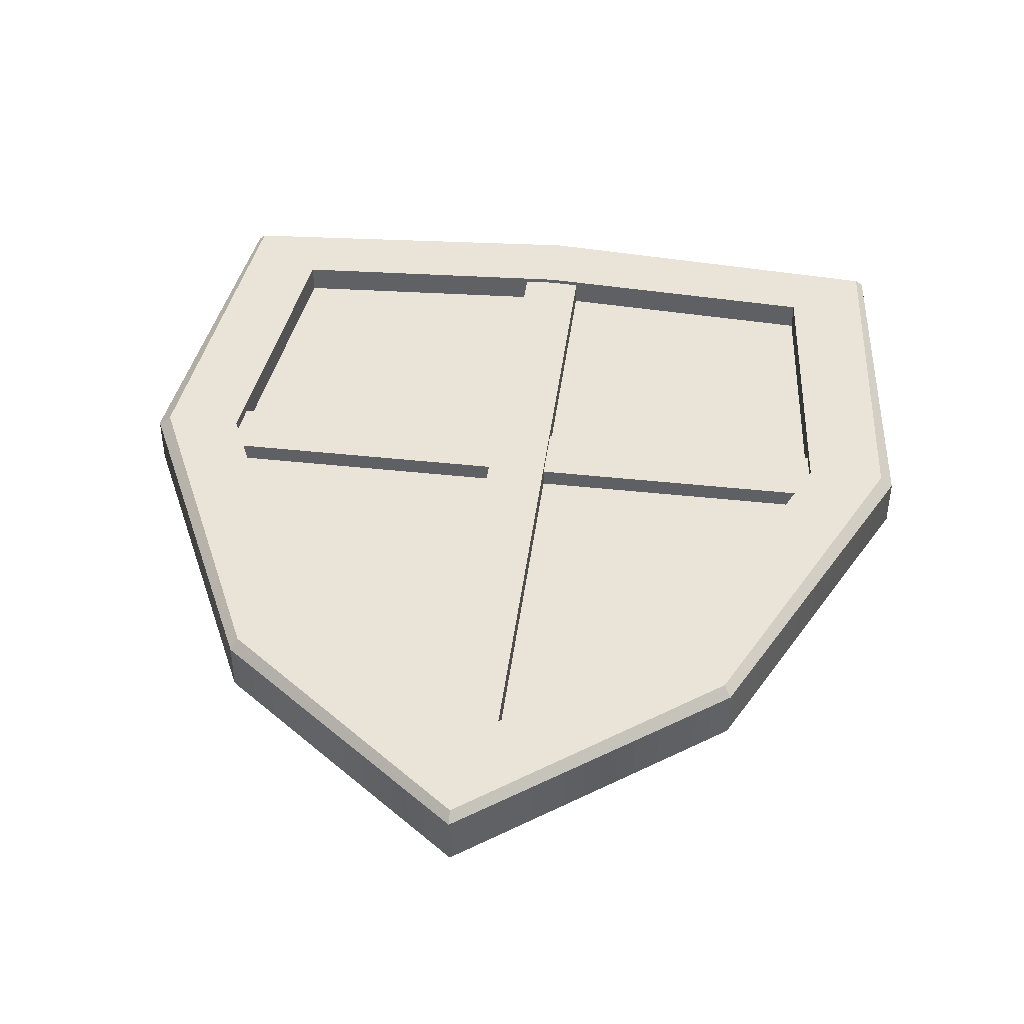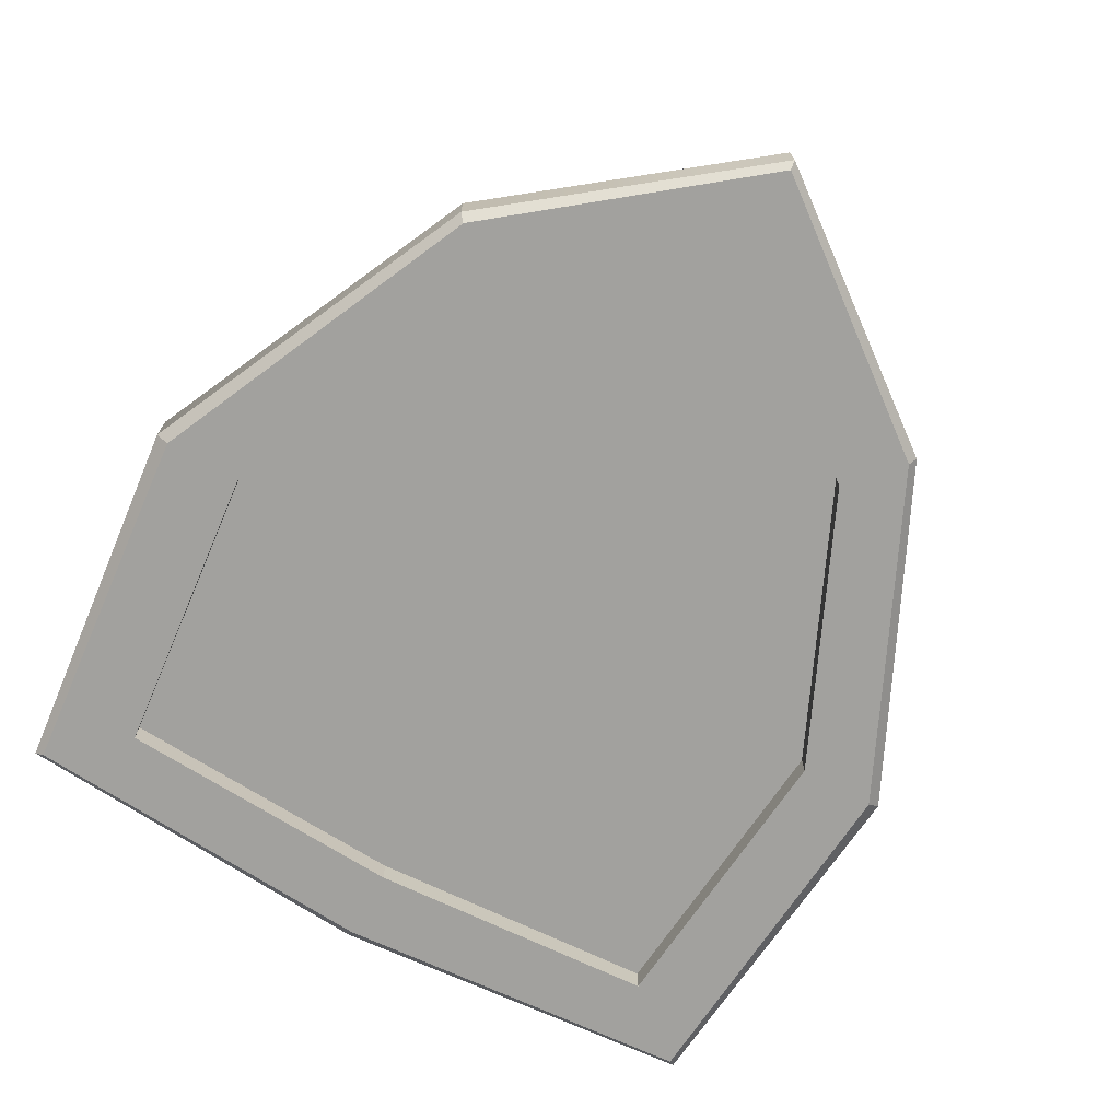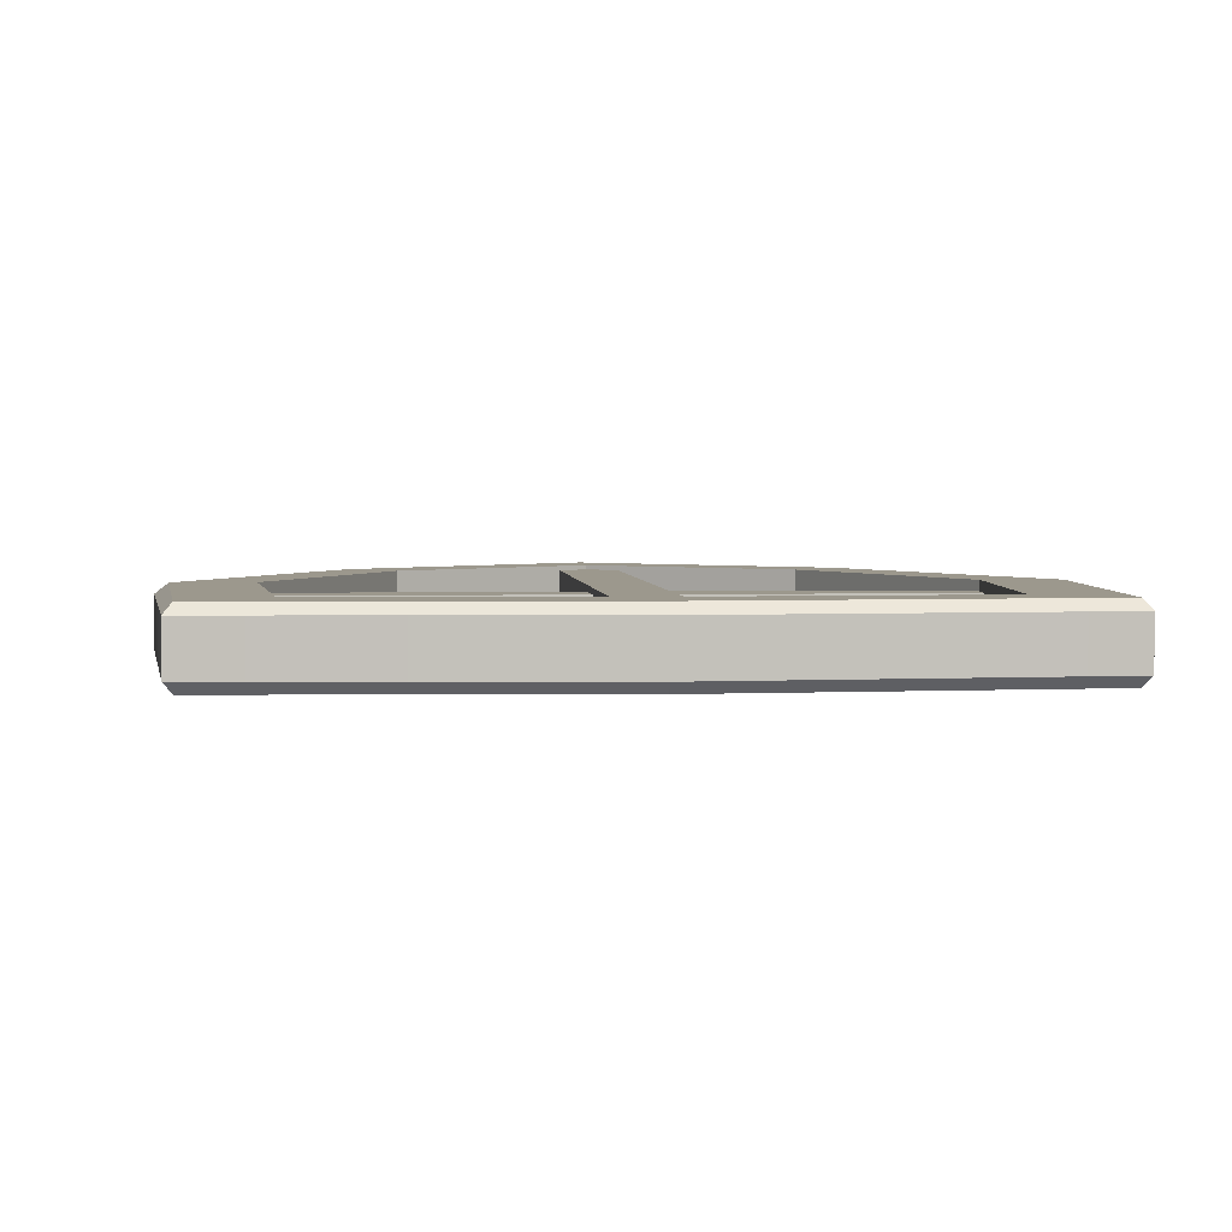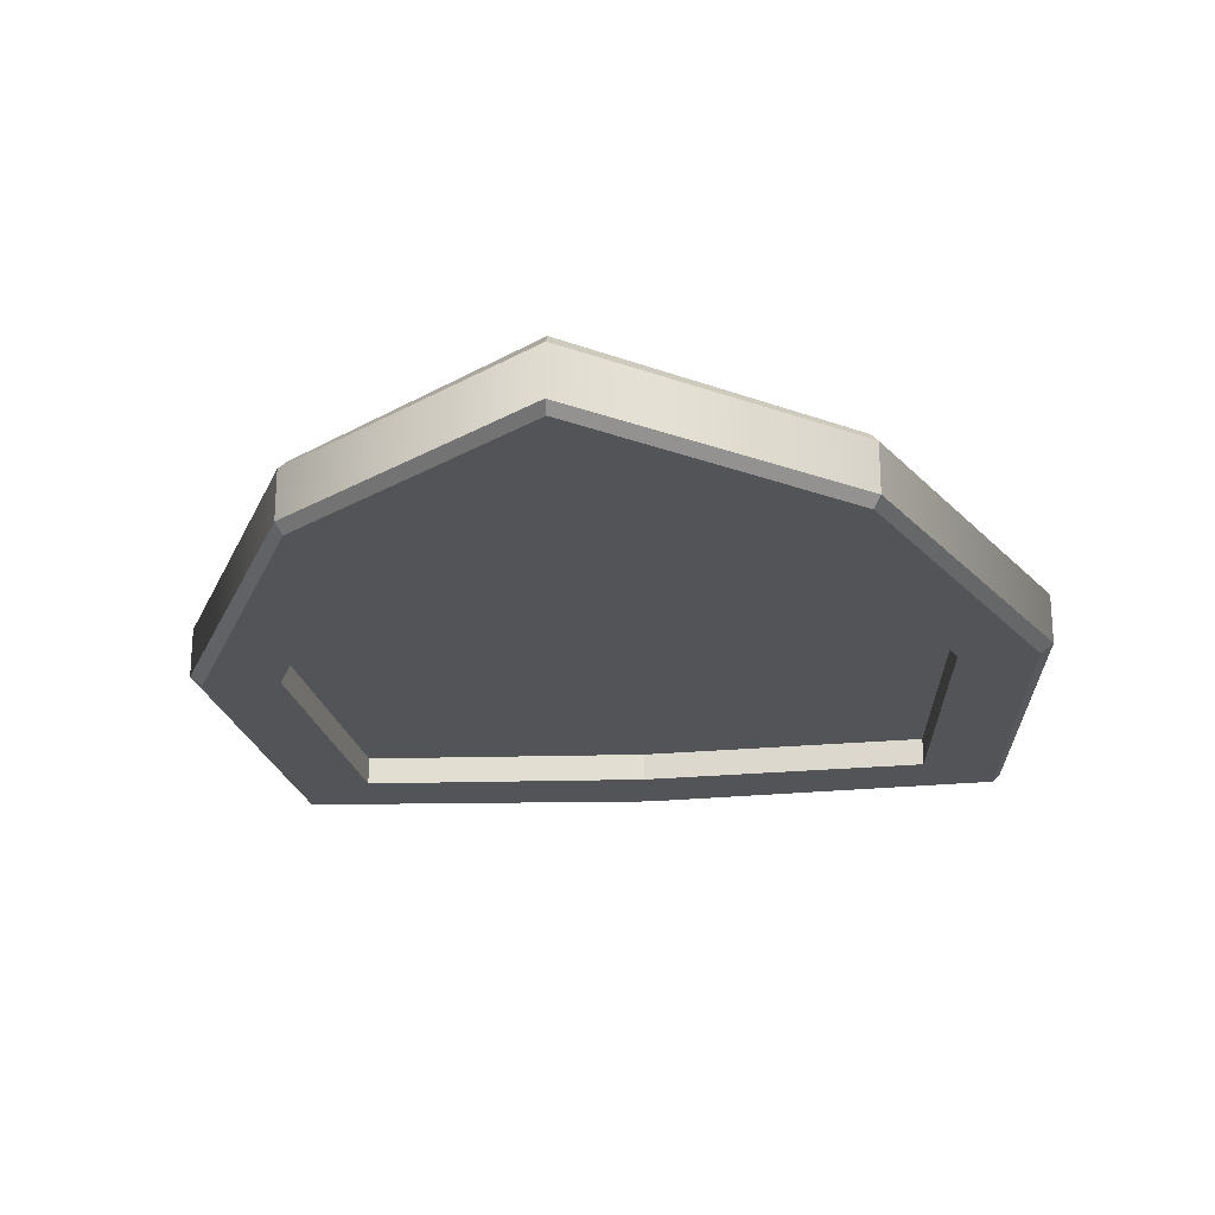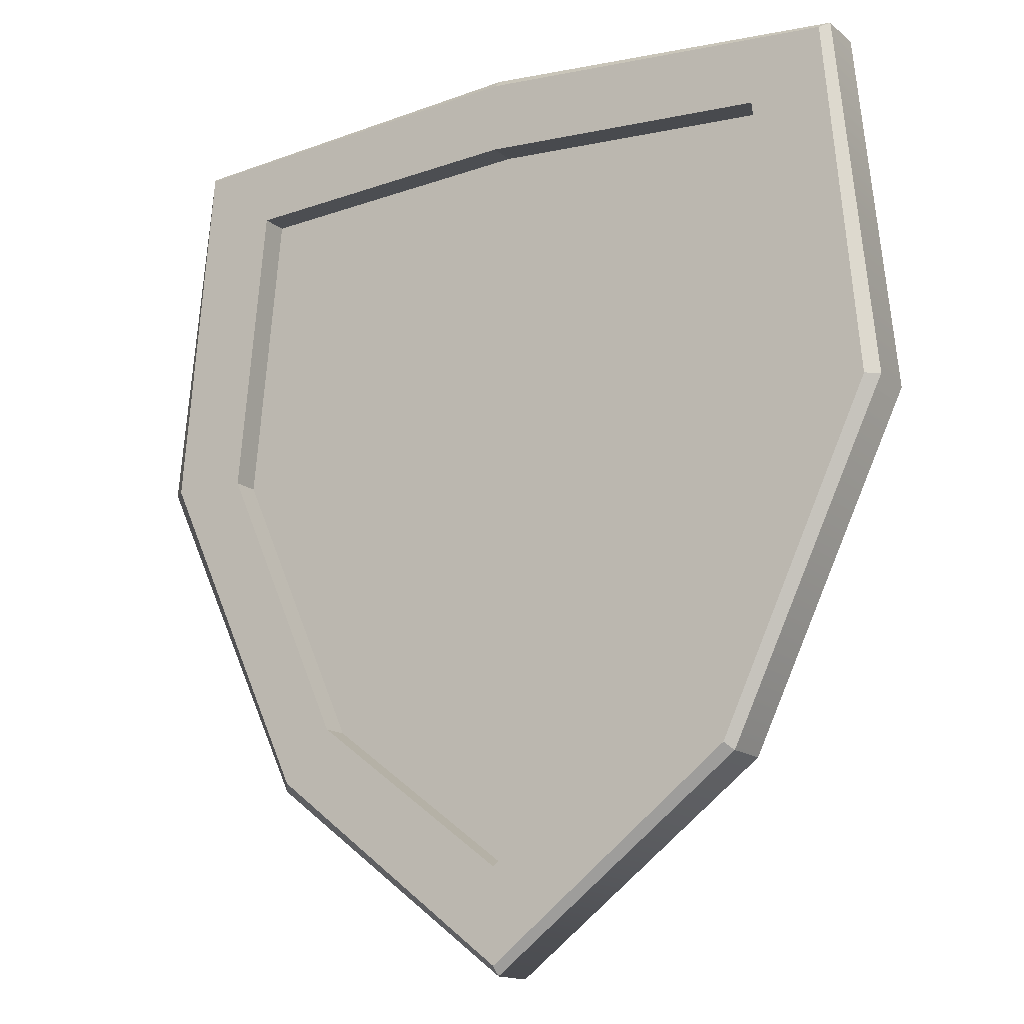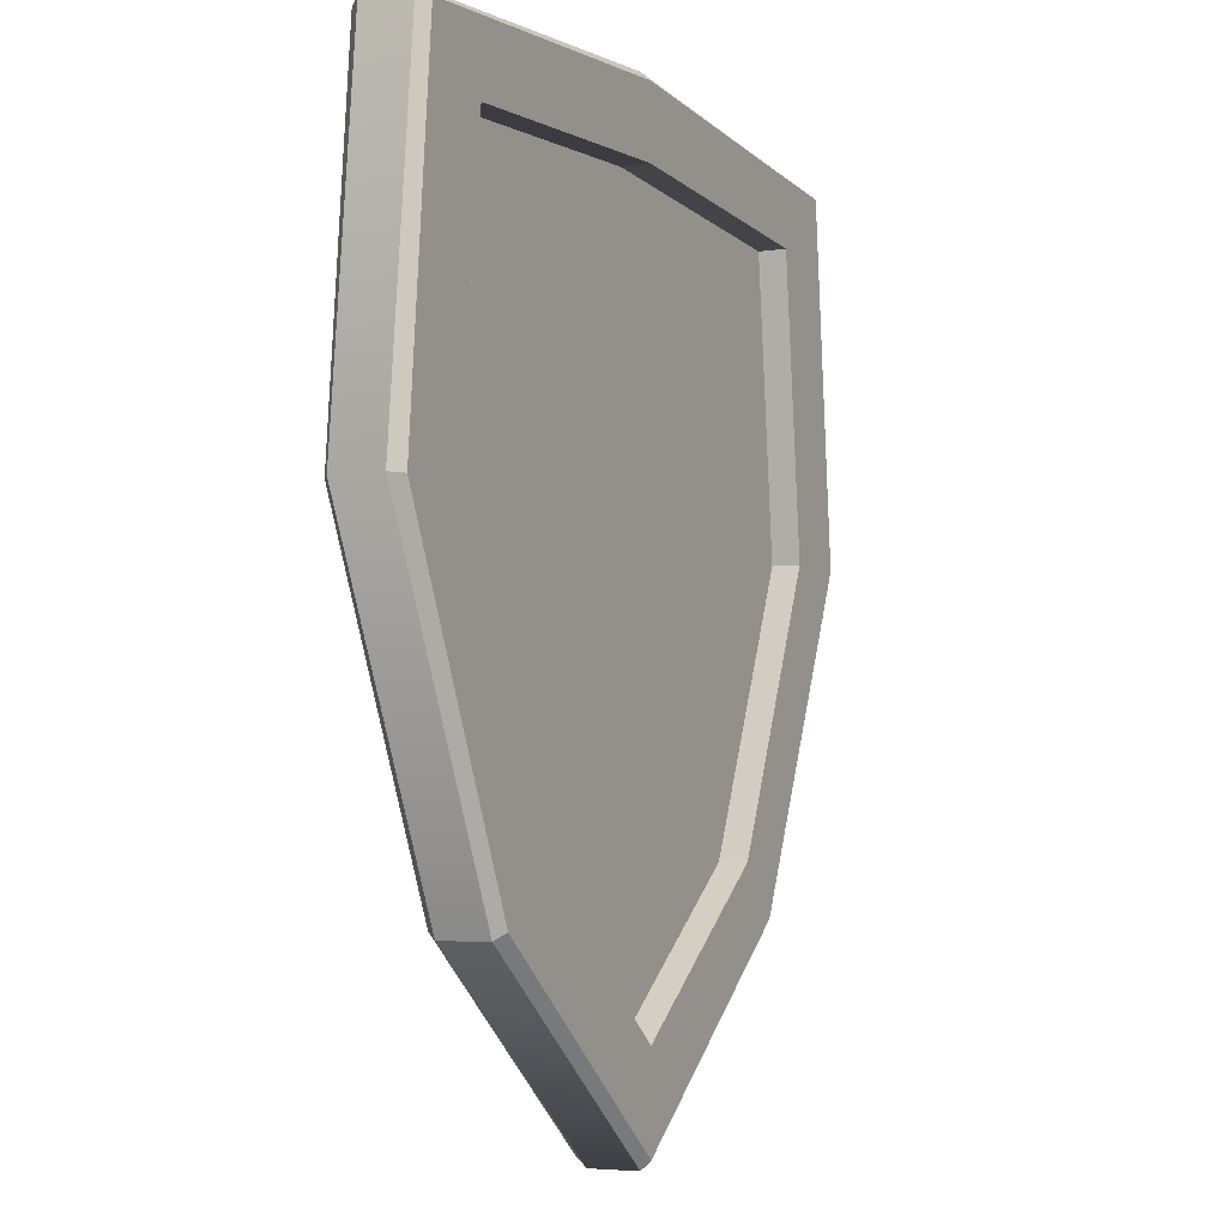
<metadata>
{"format":"obj","ext":"obj","renderer":"f3d","projection":"perspective","resolution":1024,"background":"white","views":[{"elev":42.9,"azim":7.4,"up":"+Z"},{"elev":-72.1,"azim":-28.7,"up":"+Z"},{"elev":3.0,"azim":175.0,"up":"+Z"},{"elev":-23.3,"azim":5.9,"up":"+Z"},{"elev":-15.1,"azim":-148.9,"up":"+Y"},{"elev":-4.8,"azim":116.5,"up":"+Y"}]}
</metadata>
<code>
v  -5.428 4.391 0.7629
v  -0 0.1564 0.7629
v  -0 2.216 0.7629
v  -4.36 5.521 0.7629
v  -8.771 11.63 0.7629
v  -7.083 11.62 0.7629
v  5.428 4.391 0.7629
v  4.36 5.521 0.7629
v  8.771 11.63 0.7629
v  7.083 11.62 0.7629
v  -0 20.06 0.763
v  -8.063 19.47 0.763
v  -6.445 18.11 0.763
v  -0 18.49 0.763
v  8.063 19.47 0.763
v  6.445 18.11 0.763
v  -0 2.216 0.1455
v  -4.36 5.521 0.1455
v  -7.083 11.62 0.1455
v  4.36 5.521 0.1455
v  7.083 11.62 0.1455
v  -6.445 18.11 0.1455
v  -0 18.49 0.1455
v  6.445 18.11 0.1455
v  -0 -0.0443 0.5431
v  -5.572 4.24 0.5431
v  -9.052 11.64 0.5431
v  5.572 4.24 0.5431
v  9.052 11.64 0.5431
v  -8.238 19.62 0.5431
v  -0 20.26 0.5431
v  8.238 19.62 0.5431
v  -0 11.66 0.1455
v  -5.572 4.24 -0.5431
v  -0 -0.0443 -0.5431
v  5.572 4.24 -0.5431
v  9.052 11.64 -0.5431
v  8.238 19.62 -0.5431
v  -0 20.26 -0.5431
v  -8.238 19.62 -0.5431
v  -9.052 11.64 -0.5431
v  -5.428 4.391 -0.7629
v  -4.36 5.521 -0.7629
v  -0 2.216 -0.763
v  -0 0.1564 -0.763
v  -8.771 11.63 -0.7629
v  -7.083 11.62 -0.7629
v  4.36 5.521 -0.7629
v  5.428 4.391 -0.7629
v  7.083 11.62 -0.7629
v  8.771 11.63 -0.7629
v  -0 20.06 -0.7629
v  -0 18.49 -0.7629
v  -6.445 18.11 -0.7629
v  -8.063 19.47 -0.7629
v  6.445 18.11 -0.7629
v  8.063 19.47 -0.7629
v  -4.36 5.521 -0.1455
v  -0 2.216 -0.1455
v  -7.083 11.62 -0.1455
v  4.36 5.521 -0.1455
v  7.083 11.62 -0.1455
v  -0 18.49 -0.1455
v  -6.445 18.11 -0.1455
v  6.445 18.11 -0.1455
v  -0 11.66 -0.1455
v  -0.6712 2.134 0.666
v  0.6522 2.134 0.666
v  0.6522 19.16 0.666
v  -0.6712 19.16 0.666
v  0.6522 2.134 0.0129
v  0.6522 19.16 0.0129
v  -0.6712 2.134 0.0129
v  -0.6712 19.16 0.0129
v  -7.276 12.39 0.5341
v  -7.276 11.07 0.5341
v  7.367 11.07 0.5341
v  7.367 12.39 0.5341
v  -7.276 11.07 0.1079
v  7.367 11.07 0.1079
v  -7.276 12.39 0.1079
v  7.367 12.39 0.1079
g Object070
f 1 2 3 4
f 5 1 4 6
f 2 7 8 3
f 7 9 10 8
f 11 12 13 14
f 12 5 6 13
f 9 15 16 10
f 15 11 14 16
f 4 3 17 18
f 6 4 18 19
f 3 8 20 17
f 8 10 21 20
f 14 13 22 23
f 13 6 19 22
f 10 16 24 21
f 16 14 23 24
f 25 2 1 26
f 26 1 5 27
f 28 7 2 25
f 29 9 7 28
f 30 12 11 31
f 27 5 12 30
f 32 15 9 29
f 31 11 15 32
f 18 17 33
f 19 18 33
f 17 20 33
f 20 21 33
f 23 22 33
f 22 19 33
f 21 24 33
f 24 23 33
f 25 26 34 35
f 28 25 35 36
f 29 37 38 32
f 31 32 38 39
f 27 30 40 41
f 26 27 41 34
f 42 43 44 45
f 46 47 43 42
f 45 44 48 49
f 49 48 50 51
f 52 53 54 55
f 55 54 47 46
f 51 50 56 57
f 57 56 53 52
f 43 58 59 44
f 47 60 58 43
f 44 59 61 48
f 48 61 62 50
f 53 63 64 54
f 54 64 60 47
f 50 62 65 56
f 56 65 63 53
f 35 34 42 45
f 34 41 46 42
f 36 35 45 49
f 37 36 49 51
f 40 39 52 55
f 41 40 55 46
f 38 37 51 57
f 39 38 57 52
f 58 66 59
f 60 66 58
f 59 66 61
f 61 66 62
f 63 66 64
f 64 66 60
f 62 66 65
f 65 66 63
f 29 28 36 37
f 31 39 40 30
f 67 68 69 70
f 68 71 72 69
f 73 67 70 74
f 75 76 77 78
f 76 79 80 77
f 81 75 78 82

</code>
